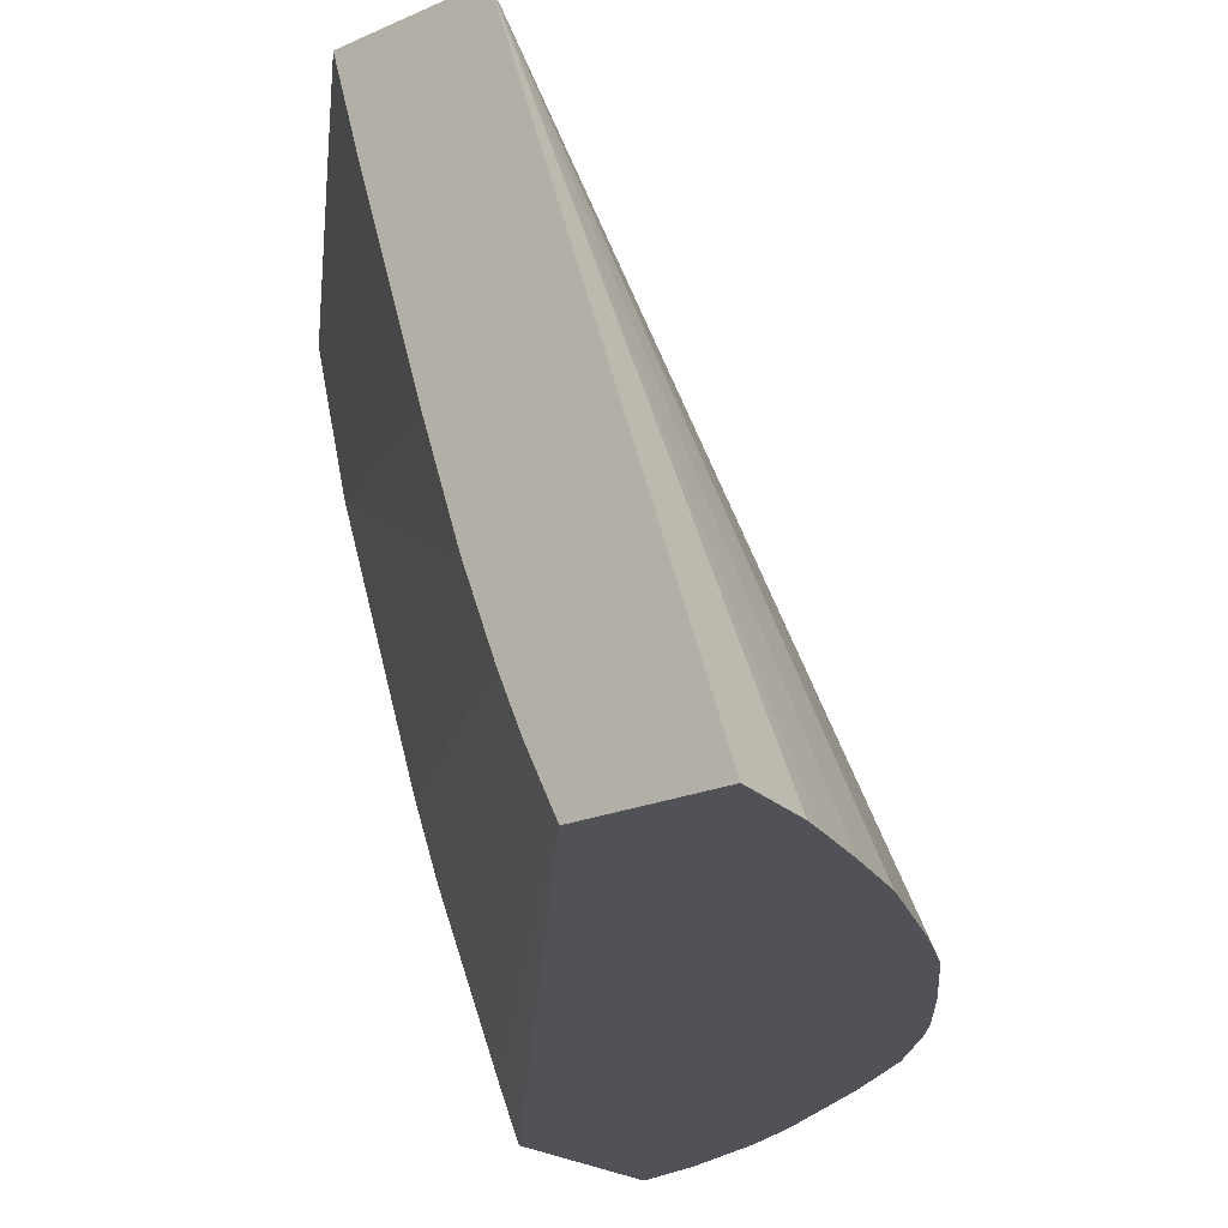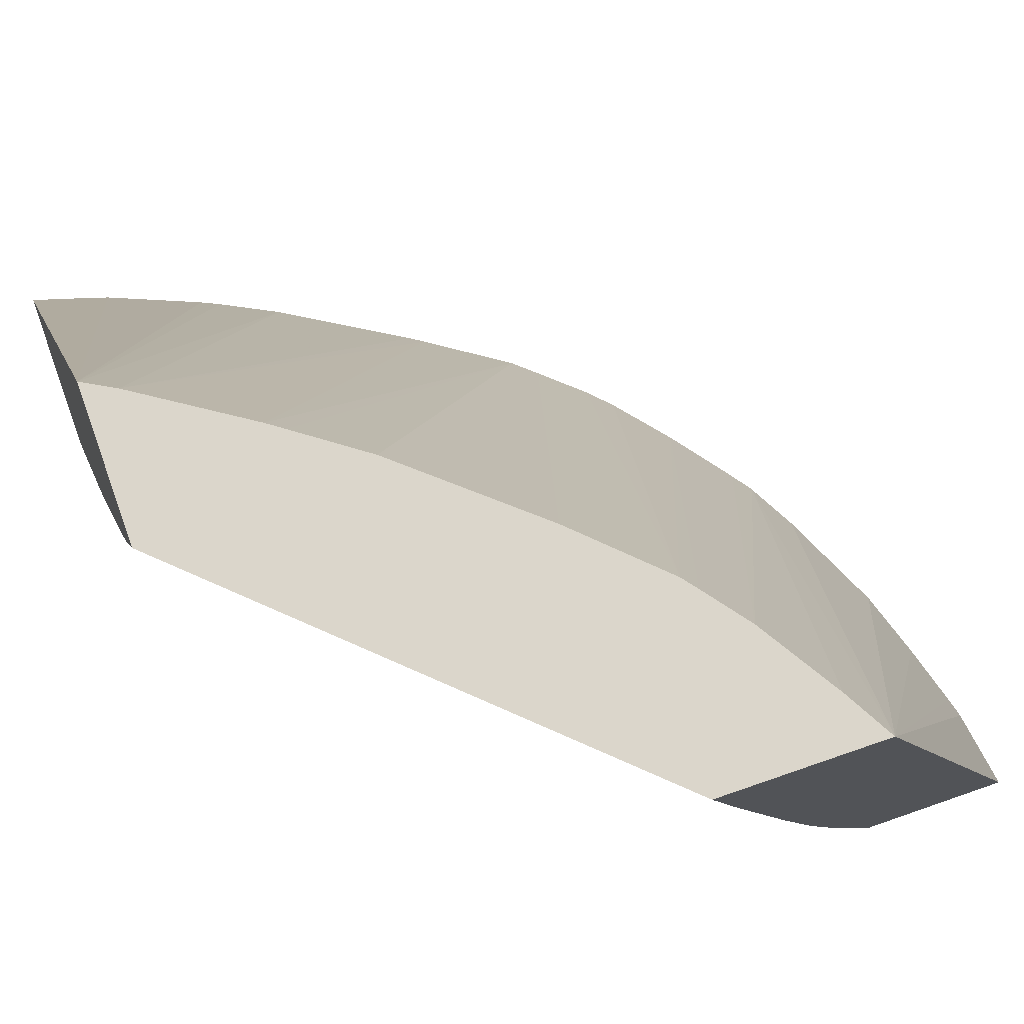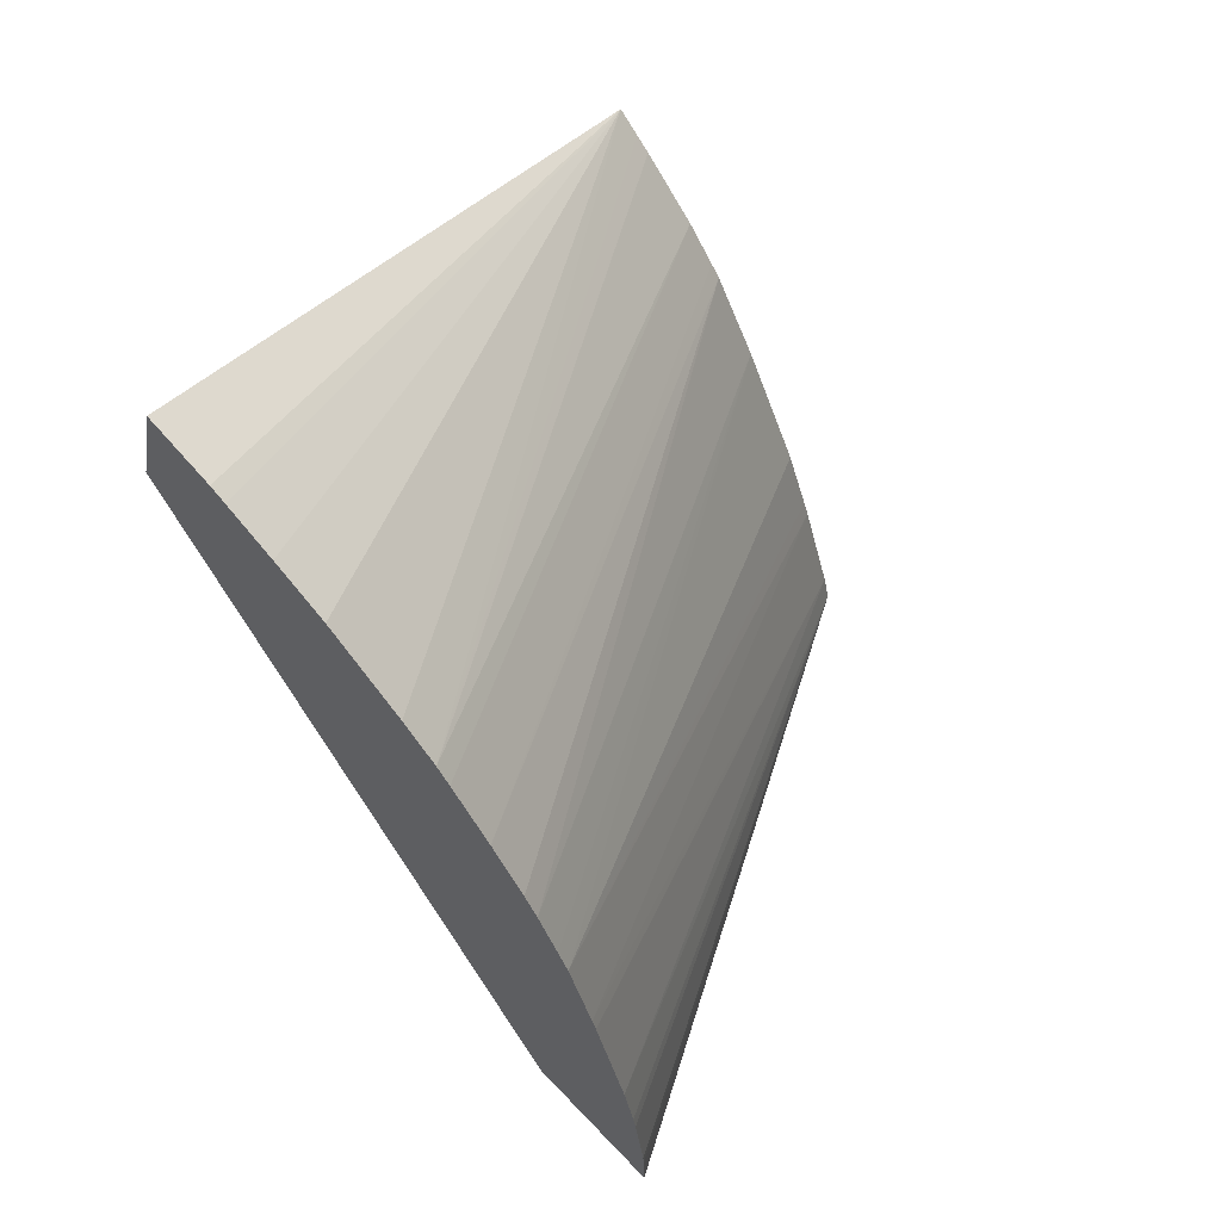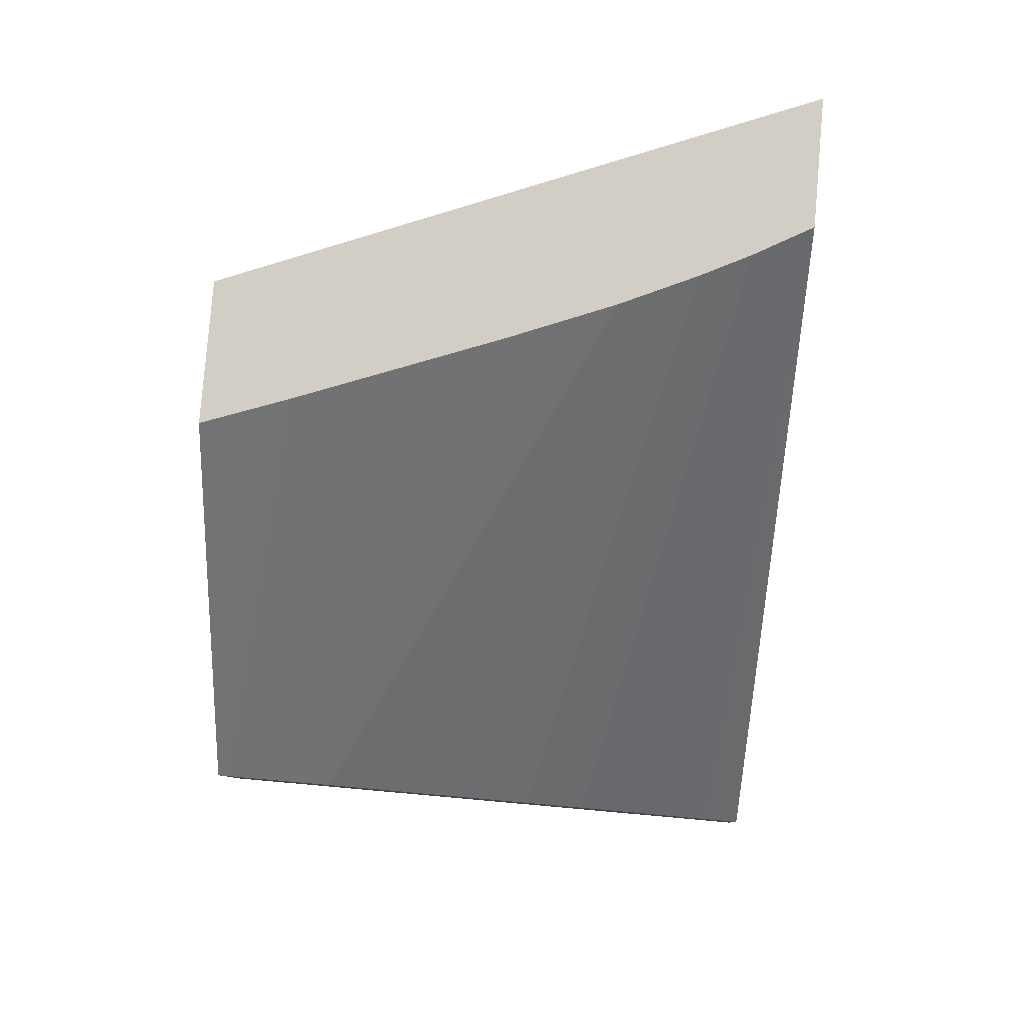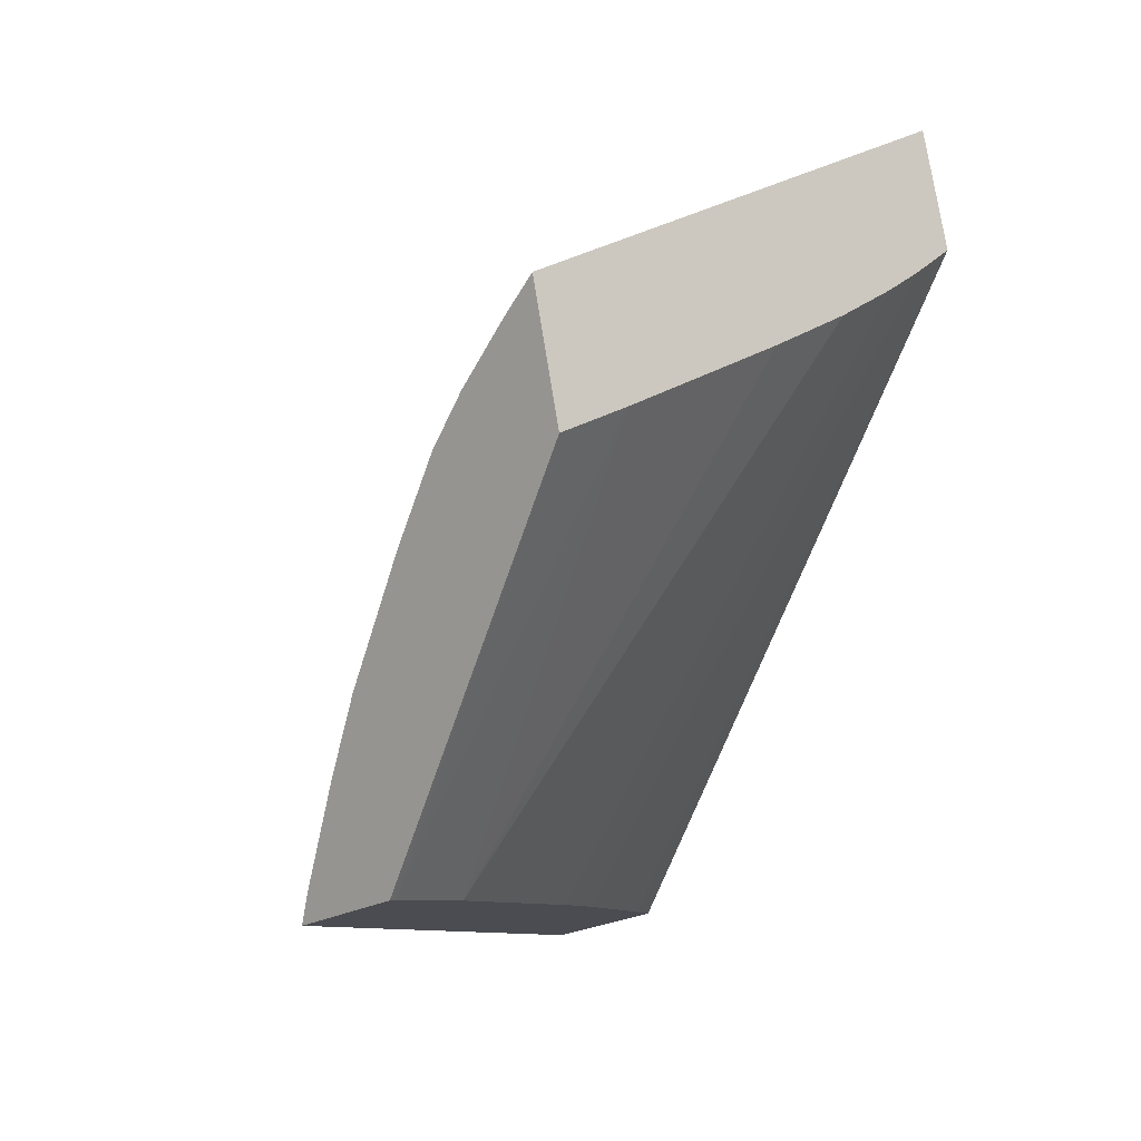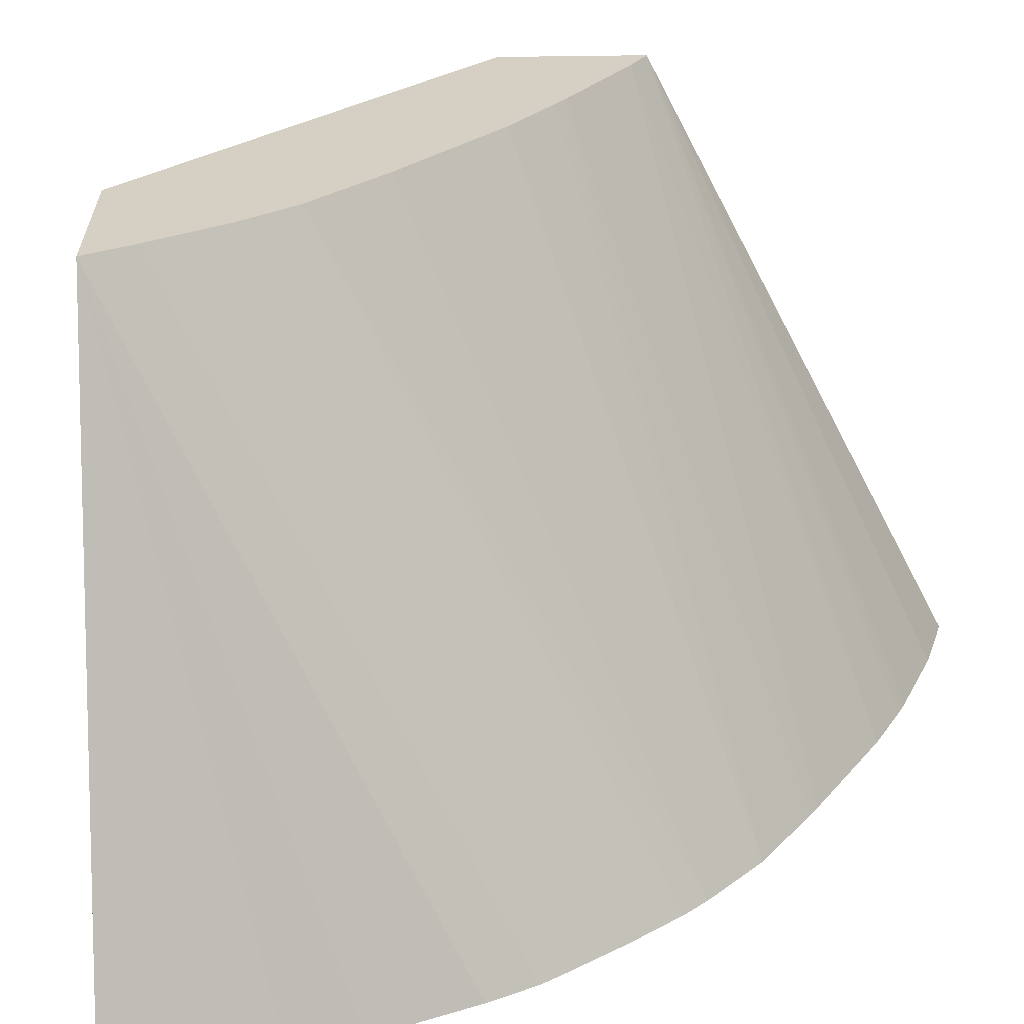
<metadata>
{"format":"obj","ext":"obj","renderer":"f3d","projection":"perspective","resolution":1024,"background":"white","views":[{"elev":-24.5,"azim":-30.8,"up":"+Y"},{"elev":74.7,"azim":-91.8,"up":"+Y"},{"elev":58.3,"azim":43.6,"up":"+Z"},{"elev":9.3,"azim":-86.8,"up":"+Z"},{"elev":2.8,"azim":-133.0,"up":"+Z"},{"elev":22.6,"azim":18.1,"up":"+Y"}]}
</metadata>
<code>
v -0.03139 0.05068 0.05684
v -0.03024 0.05069 0.05647
v -0.03136 0.0506 0.05683
v -0.03312 0.05044 0.06056
v -0.03029 0.05067 0.05675
v -0.0279 0.04533 0.05741
v -0.02783 0.04536 0.05691
v -0.02781 0.04537 0.05675
v -0.02776 0.04542 0.05595
v -0.02776 0.04544 0.05579
v -0.02778 0.04547 0.05531
v -0.03105 0.04962 0.05666
v -0.03304 0.04964 0.06077
v -0.03273 0.05035 0.06178
v -0.03054 0.05061 0.0577
v -0.02819 0.04524 0.05867
v -0.02815 0.04525 0.05854
v -0.02906 0.04545 0.05572
v -0.03024 0.04768 0.05626
v -0.03265 0.04604 0.06184
v -0.03274 0.04675 0.06159
v -0.03284 0.04772 0.0613
v -0.03296 0.0488 0.061
v -0.03304 0.04961 0.06078
v -0.03255 0.05036 0.06159
v -0.03214 0.04495 0.06339
v -0.03156 0.04496 0.0631
v -0.03142 0.04497 0.06301
v -0.03099 0.04499 0.06272
v -0.03053 0.04501 0.06239
v -0.02985 0.04504 0.06176
v -0.02955 0.04506 0.06144
v -0.03058 0.0506 0.05785
v -0.02839 0.04519 0.05941
v -0.02926 0.04581 0.05581
v -0.0325 0.04503 0.06226
v -0.02996 0.04711 0.05613
v -0.03258 0.04557 0.06202
v -0.03243 0.05037 0.06146
v -0.02943 0.04507 0.06128
v -0.03196 0.0504 0.0609
v -0.03077 0.05056 0.05845
v -0.02848 0.04518 0.05963
v -0.03126 0.05048 0.05964
v -0.02908 0.04511 0.06076
v -0.03172 0.05043 0.06054
v -0.02866 0.04515 0.06005
v -0.03164 0.05043 0.06042
v -0.02878 0.04514 0.06027
f 1 2 11
f 1 11 18
f 1 18 35
f 1 35 37
f 1 37 19
f 1 19 12
f 1 12 3
f 1 3 4
f 1 4 14
f 1 14 25
f 1 25 39
f 1 39 41
f 1 41 46
f 1 46 48
f 1 48 44
f 1 44 42
f 1 42 33
f 1 33 15
f 1 15 5
f 1 5 2
f 2 5 6
f 2 6 7
f 2 7 8
f 2 8 9
f 2 9 10
f 2 10 11
f 3 12 13
f 3 13 4
f 4 13 24
f 4 24 23
f 4 23 22
f 4 22 21
f 4 21 20
f 4 20 38
f 4 38 36
f 4 36 26
f 4 26 14
f 5 15 16
f 5 16 17
f 5 17 6
f 6 17 16
f 6 16 34
f 6 34 43
f 6 43 47
f 6 47 49
f 6 49 45
f 6 45 40
f 6 40 32
f 6 32 31
f 6 31 30
f 6 30 29
f 6 29 28
f 6 28 27
f 6 27 26
f 6 26 36
f 6 36 18
f 6 18 11
f 6 11 10
f 6 10 9
f 6 9 8
f 6 8 7
f 12 19 20
f 12 20 21
f 12 21 22
f 12 22 23
f 12 23 24
f 12 24 13
f 14 26 27
f 14 27 28
f 14 28 29
f 14 29 30
f 14 30 31
f 14 31 32
f 14 32 25
f 15 33 34
f 15 34 16
f 18 36 35
f 19 37 38
f 19 38 20
f 25 32 39
f 32 40 41
f 32 41 39
f 33 42 34
f 34 42 44
f 34 44 43
f 35 36 37
f 36 38 37
f 40 45 41
f 41 45 46
f 43 44 47
f 44 48 47
f 45 49 48
f 45 48 46
f 47 48 49

</code>
